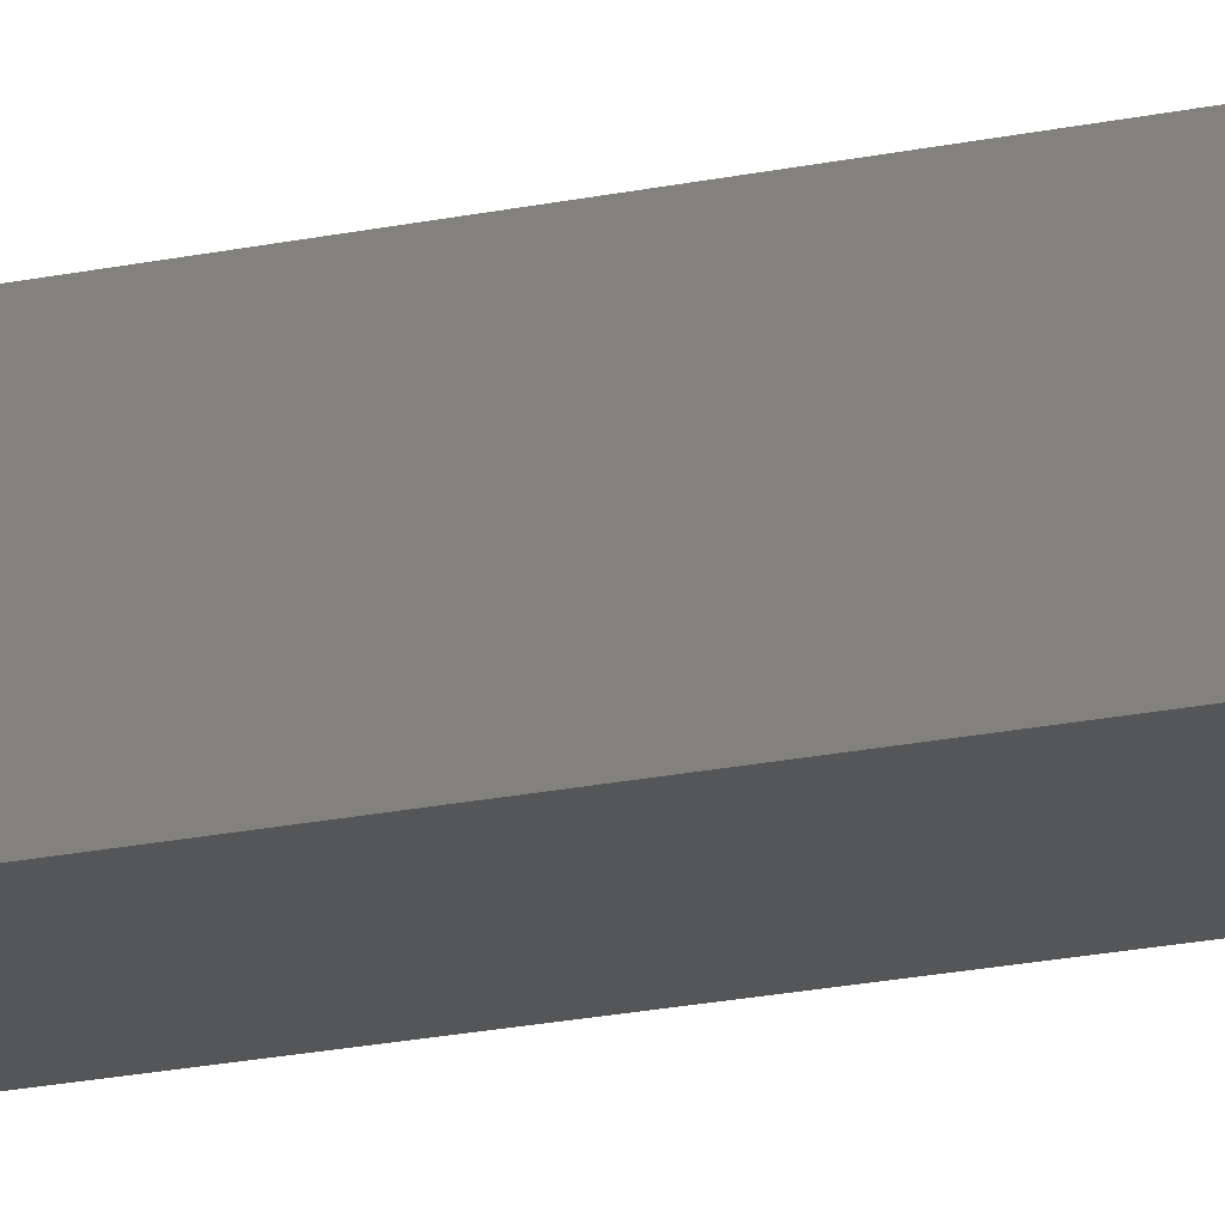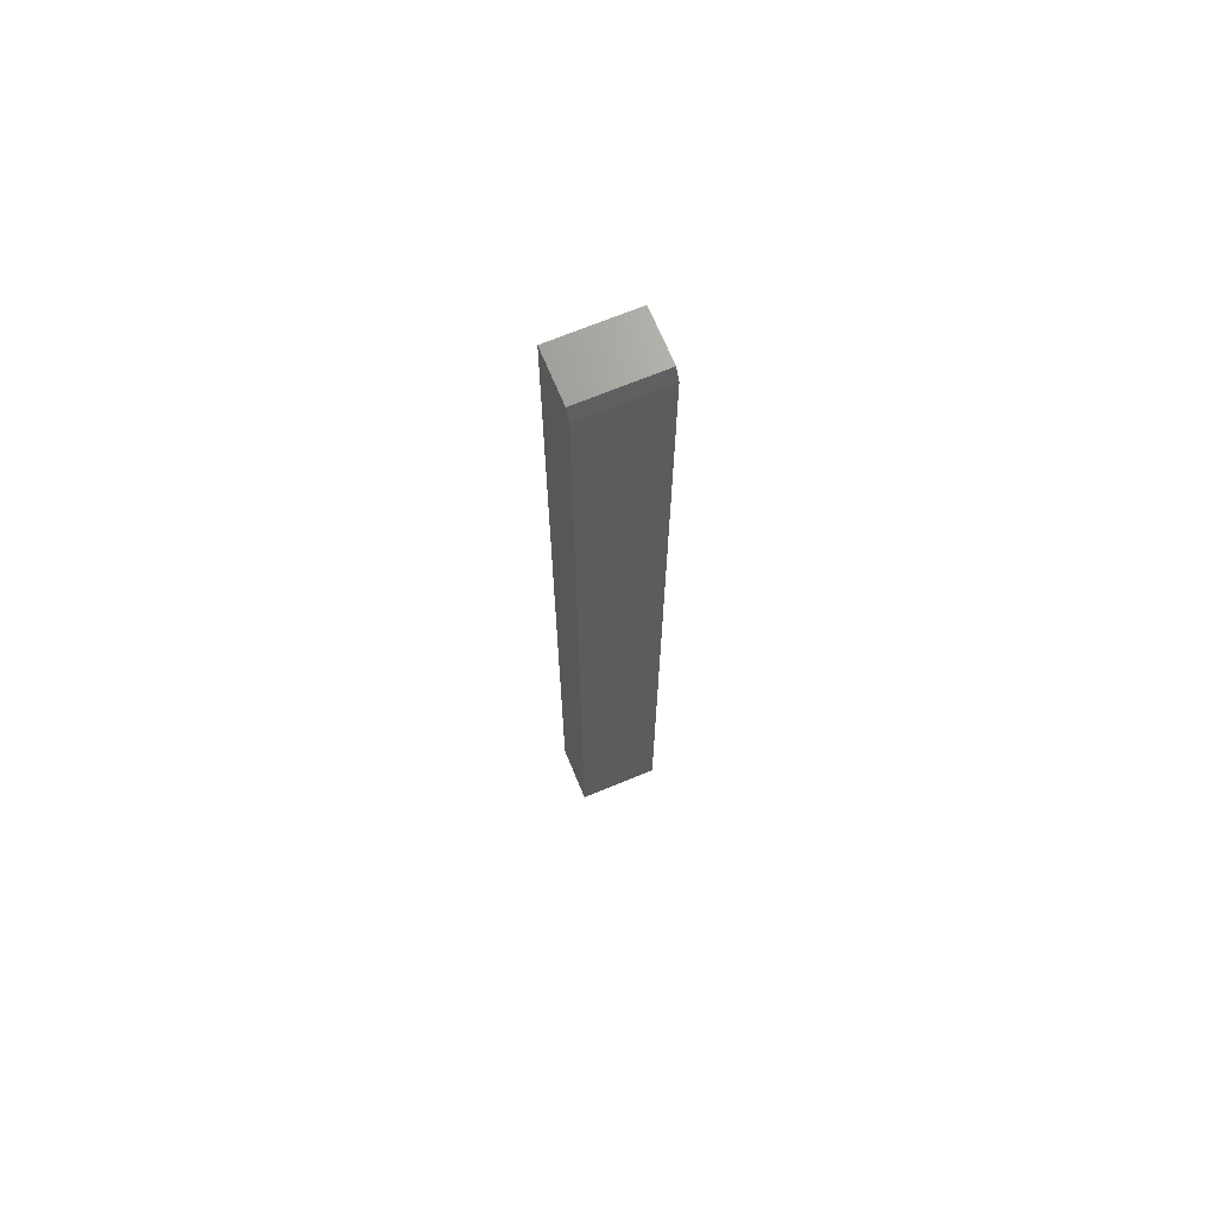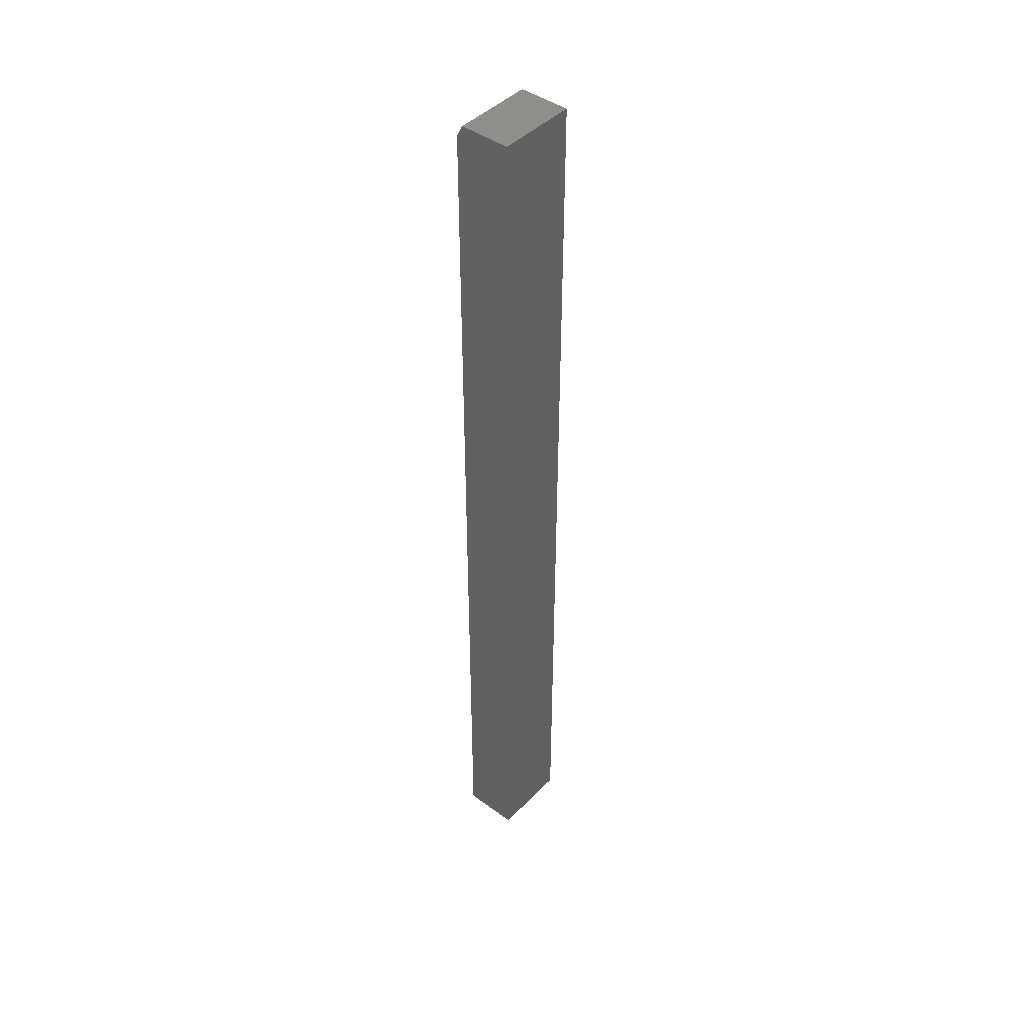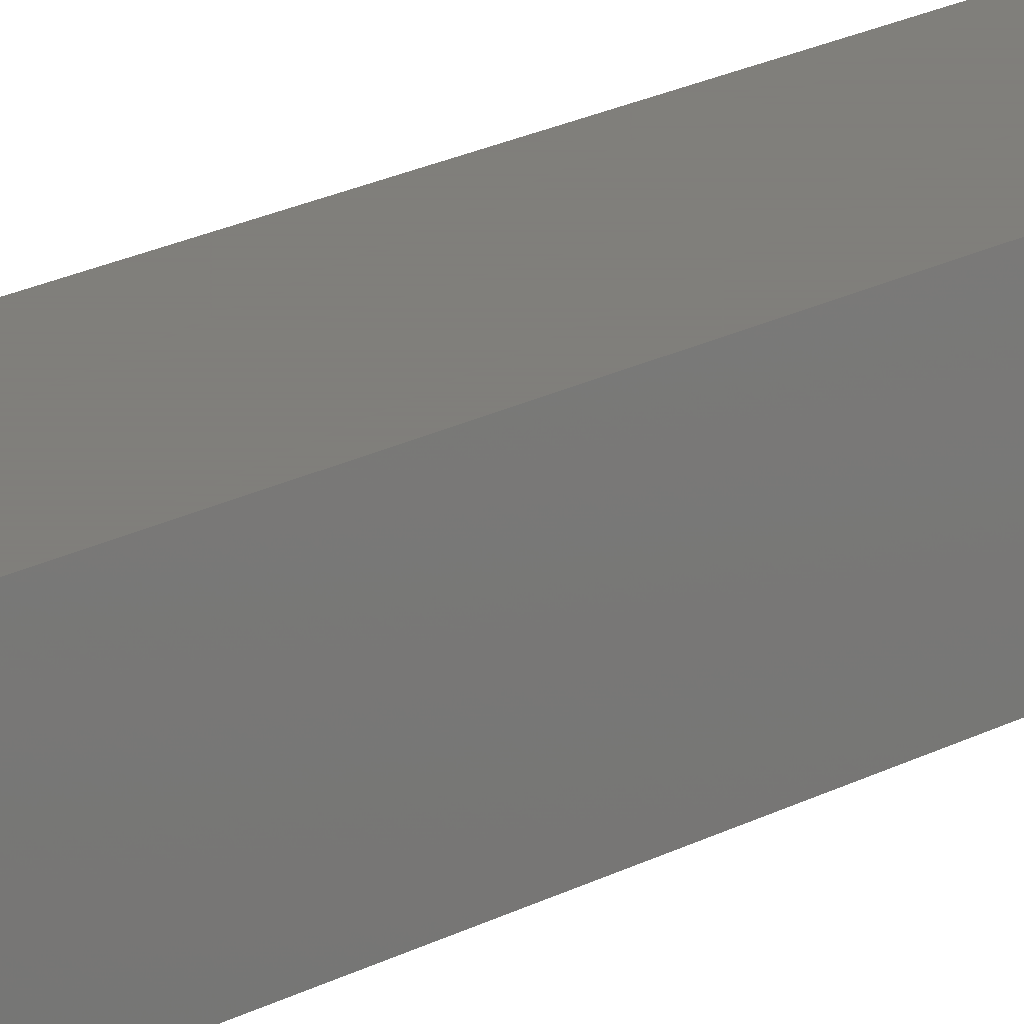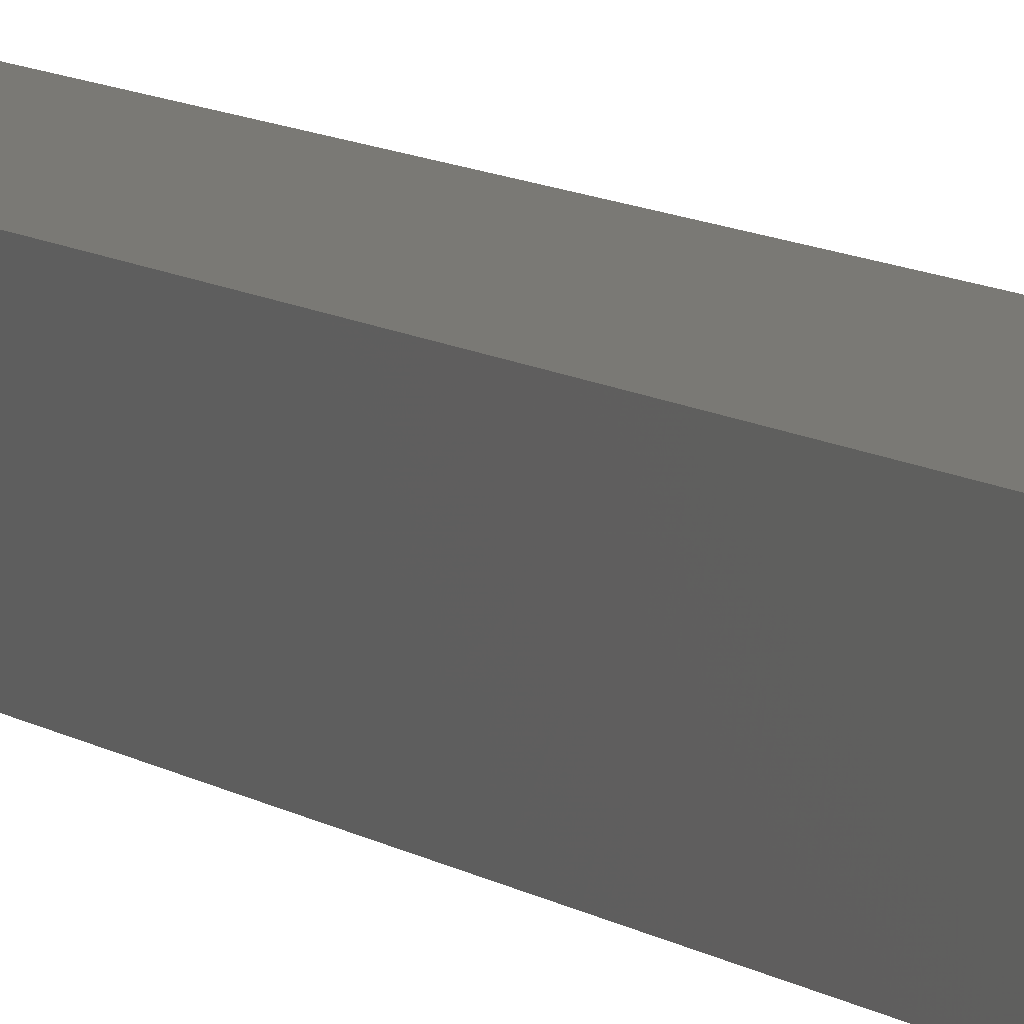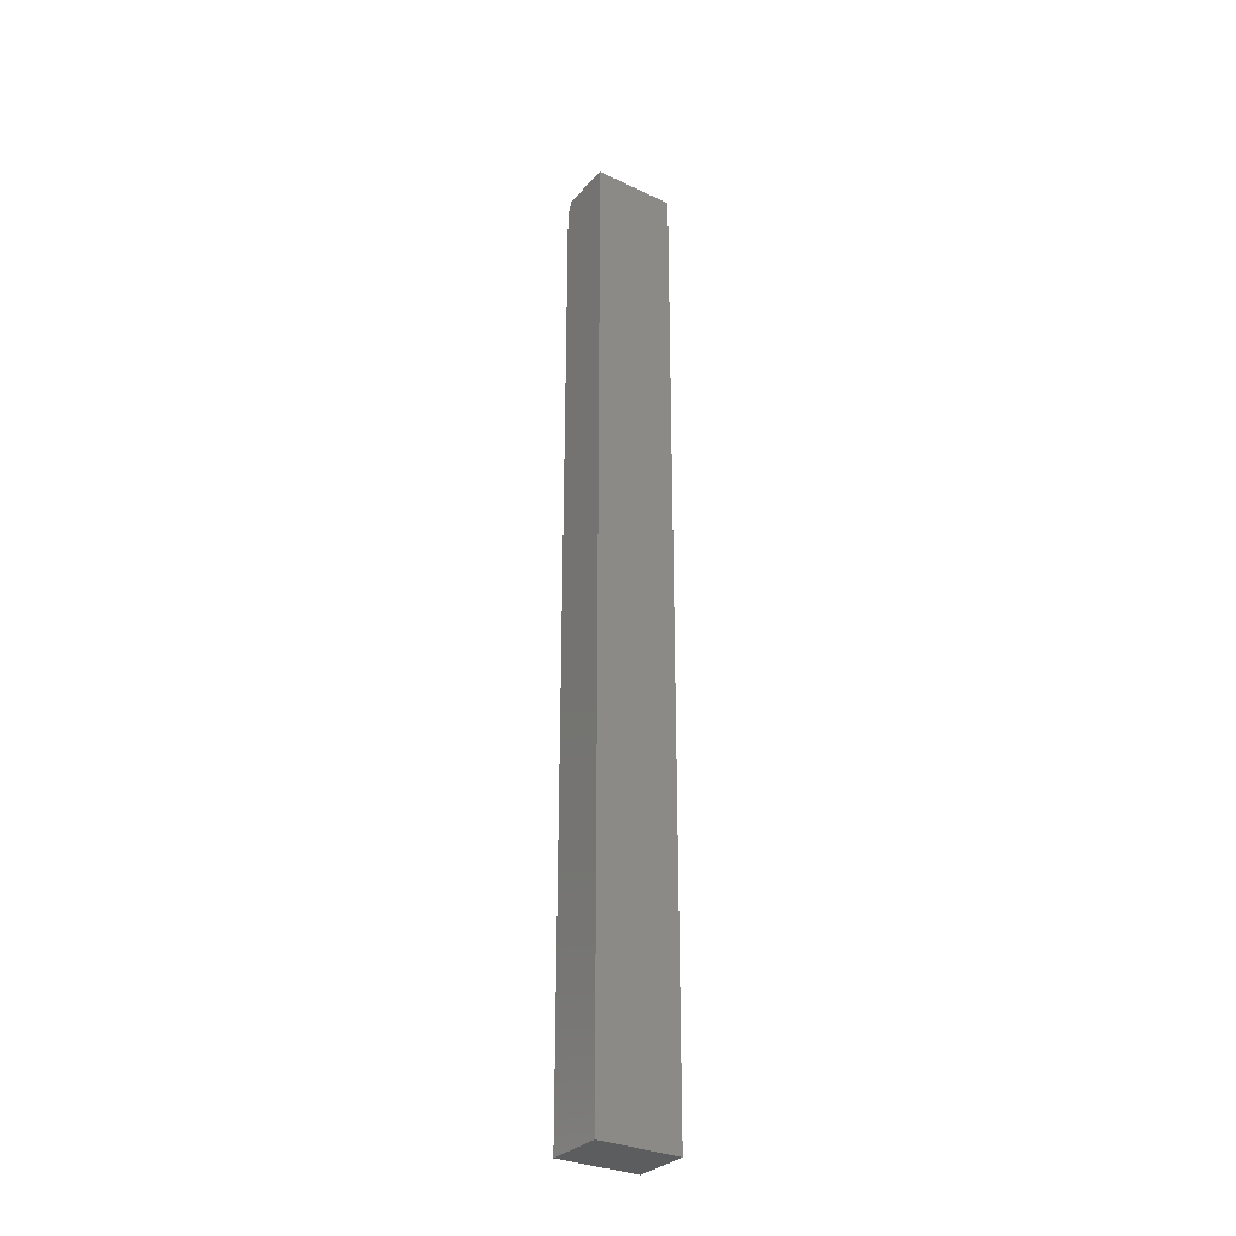
<metadata>
{"format":"stl","ext":"stl","renderer":"f3d","projection":"perspective","resolution":1024,"background":"white","views":[{"elev":-14.9,"azim":-62.2,"up":"+Y"},{"elev":69.4,"azim":-22.5,"up":"+Z"},{"elev":44.0,"azim":130.4,"up":"+Z"},{"elev":12.5,"azim":-147.7,"up":"+Y"},{"elev":6.2,"azim":159.0,"up":"+Y"},{"elev":-30.8,"azim":145.9,"up":"+Z"}]}
</metadata>
<code>
# stl→obj: 10 verts, 16 faces
v -0.03125 -0.07031 -0.4297
v 0.06809 -0.07031 -0.4297
v -0.03125 -0.07031 0.7344
v 0.06809 -0.07031 0.7344
v -0.03125 0 -0.4297
v -0.03125 6.549e-17 0.75
v -0.03125 -0.0625 0.75
v 0.06809 -0.0625 0.75
v 0.06809 7.169e-17 0.75
v 0.06809 6.204e-18 -0.4297
f 1 2 3
f 3 2 4
f 5 1 6
f 6 1 3
f 6 3 7
f 8 9 7
f 7 9 6
f 2 10 4
f 4 10 9
f 4 9 8
f 3 4 7
f 7 4 8
f 5 6 10
f 10 6 9
f 1 5 2
f 2 5 10

</code>
